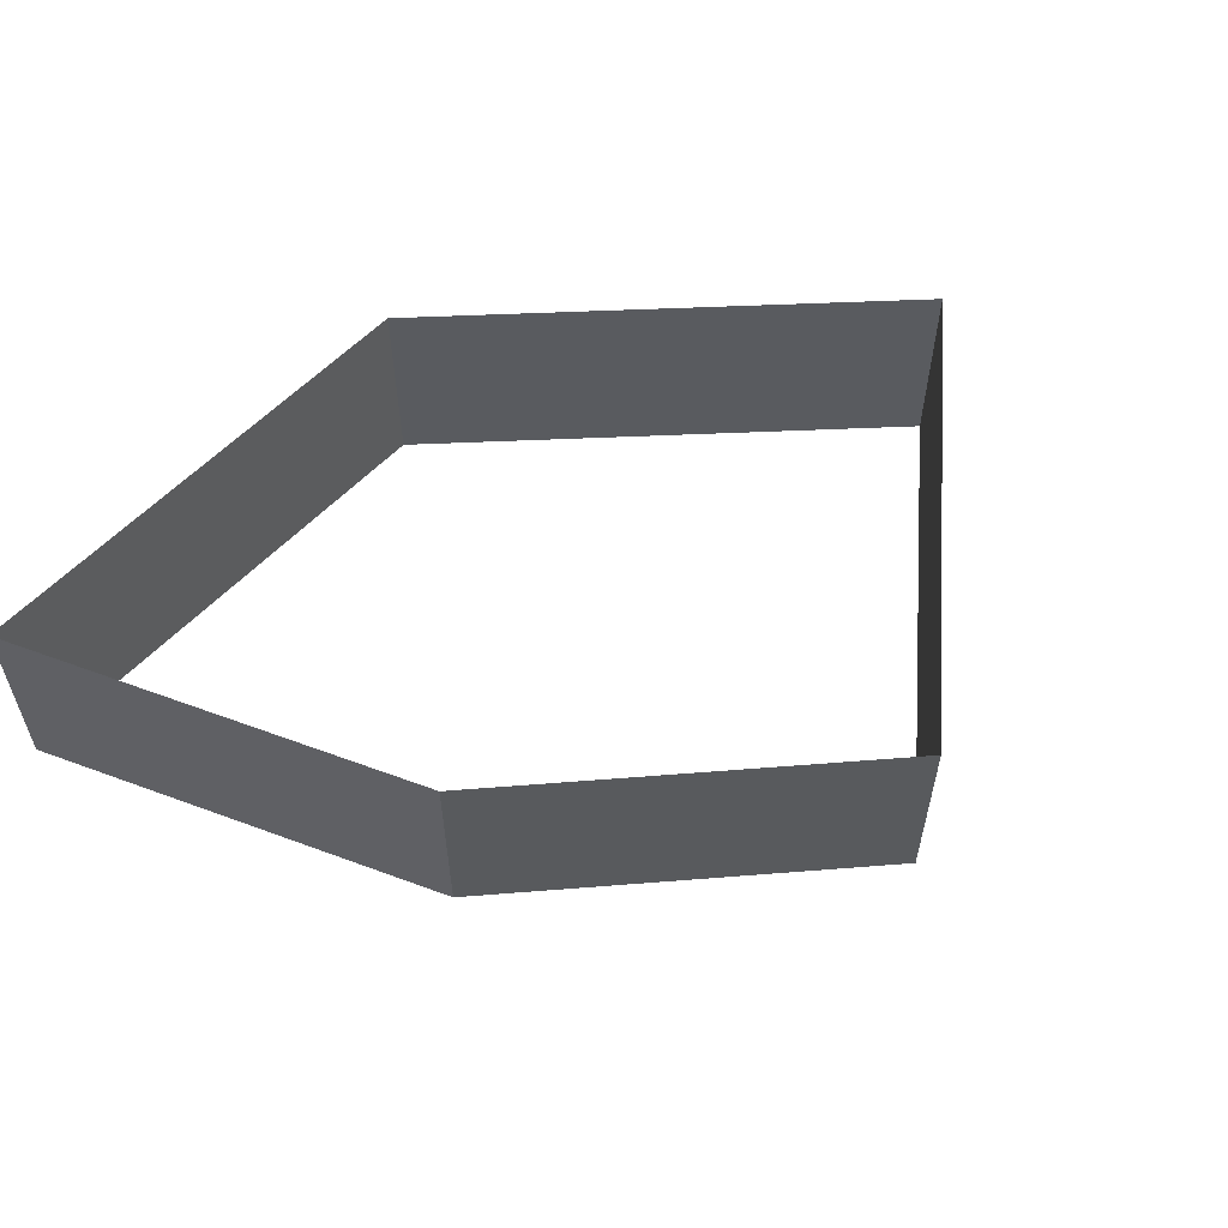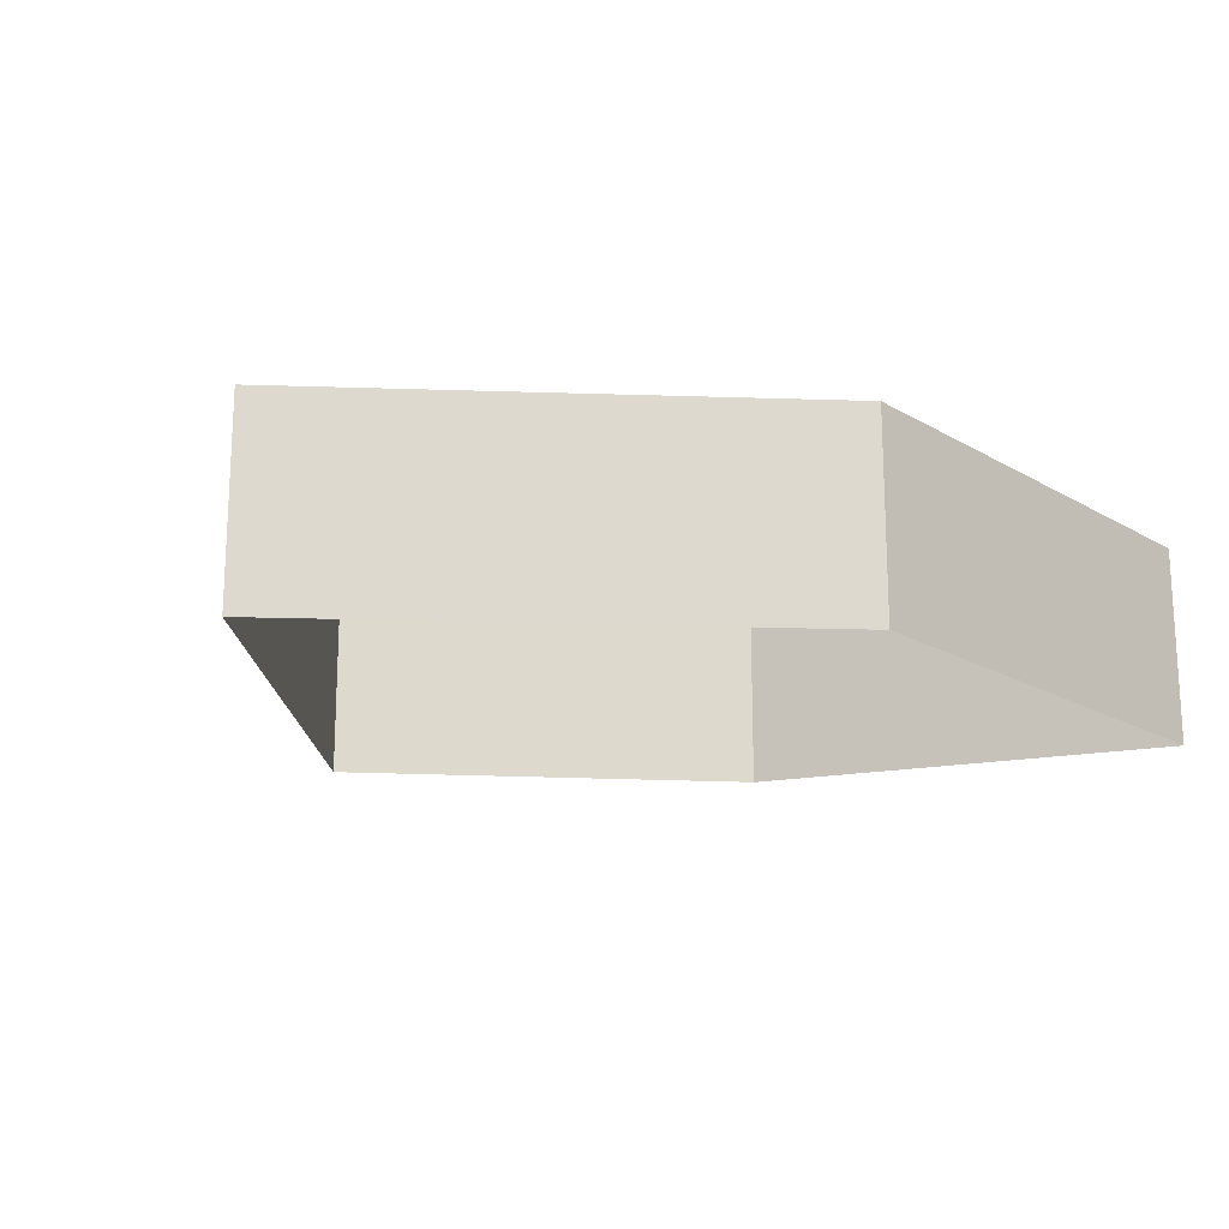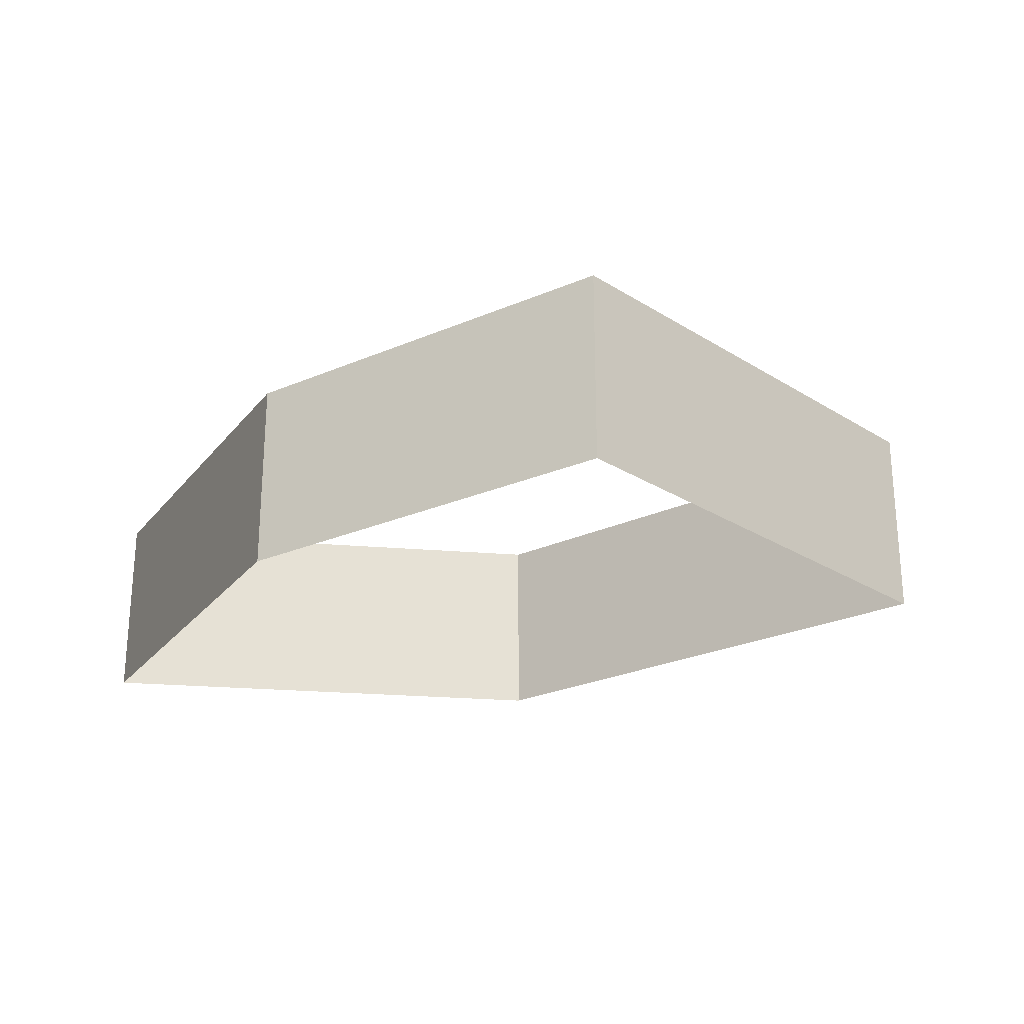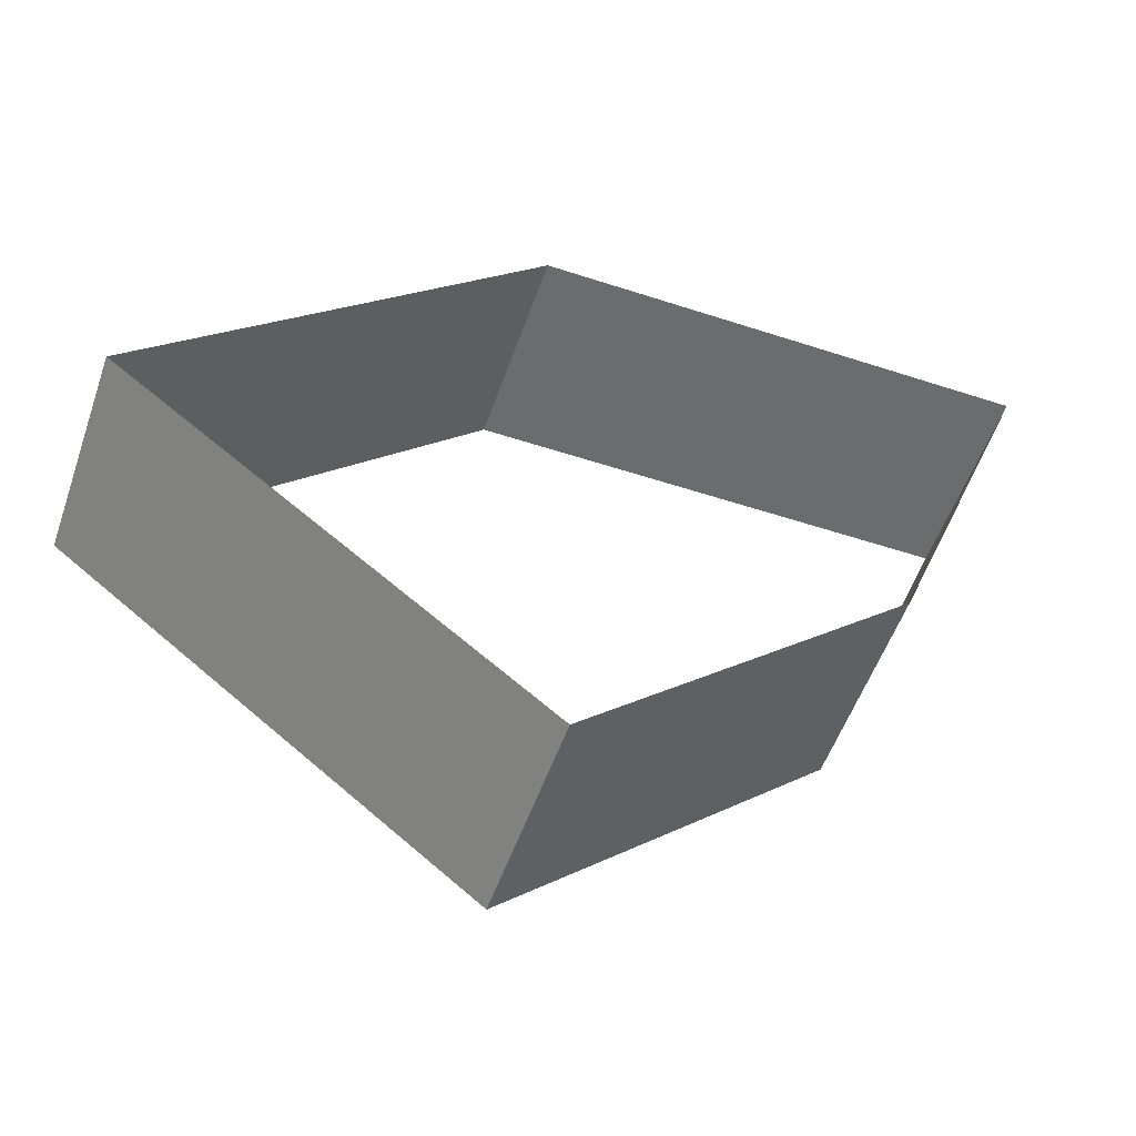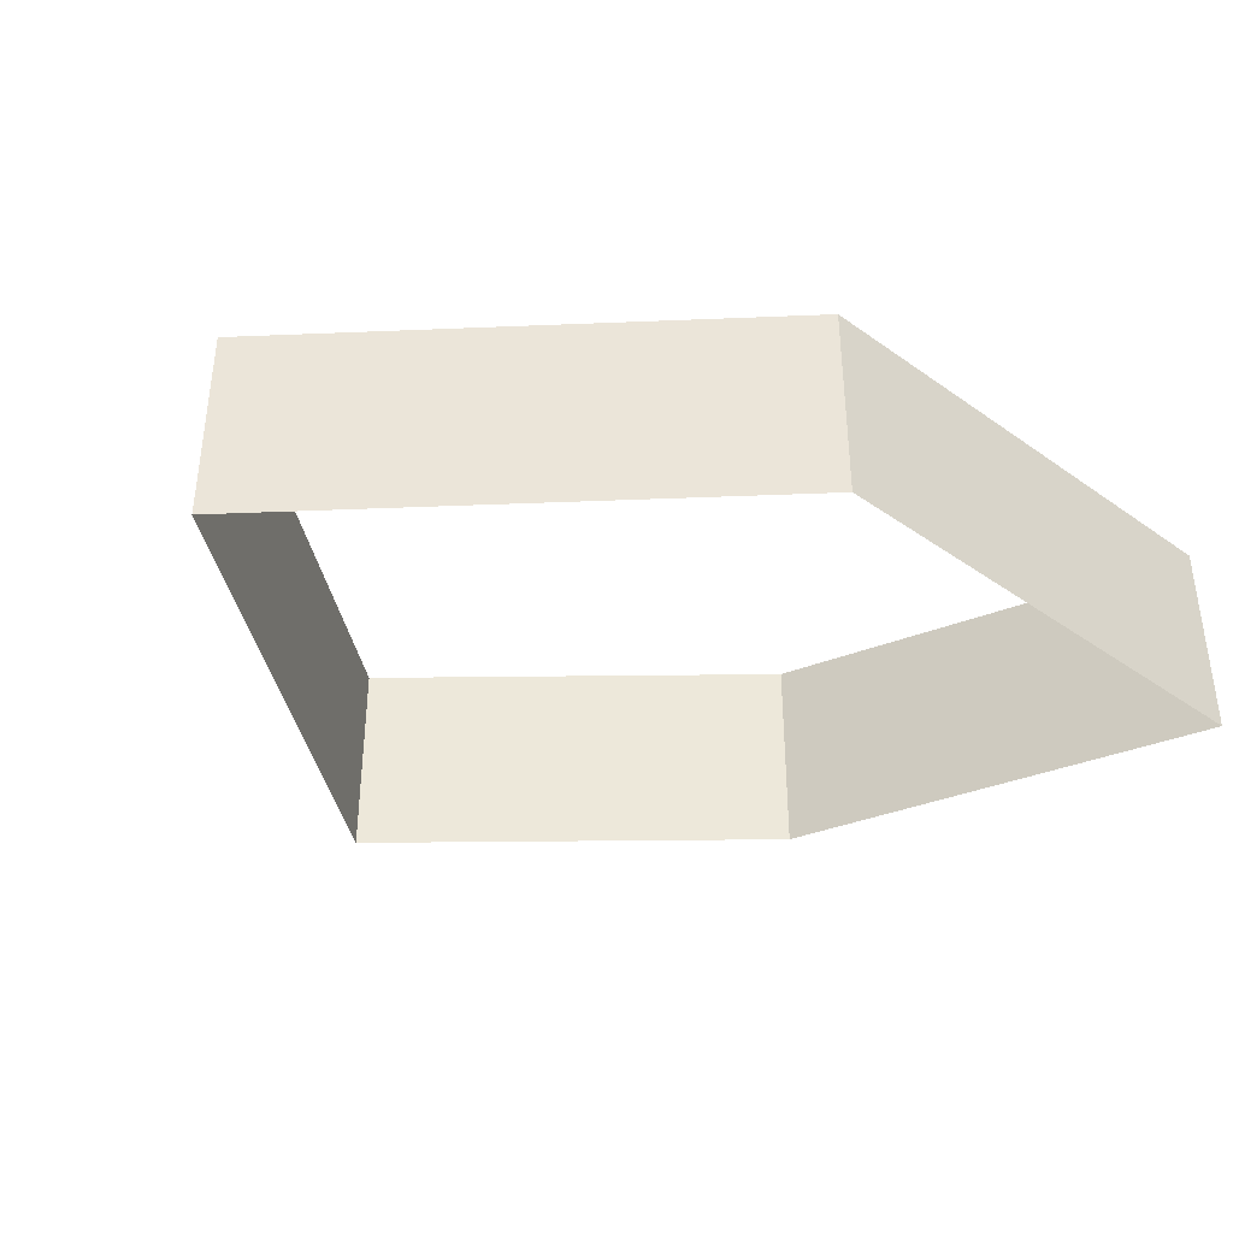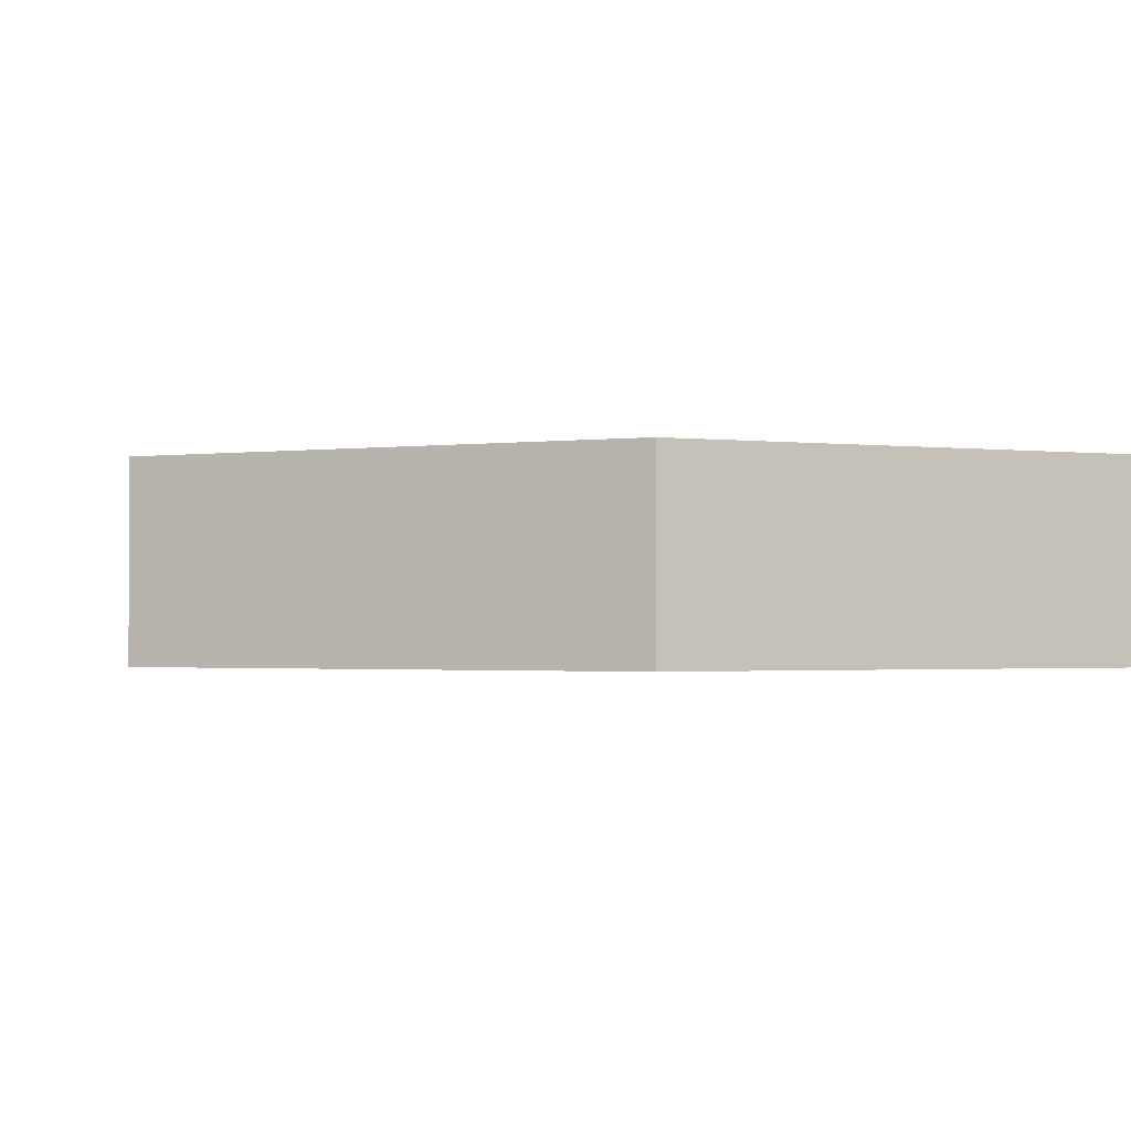
<metadata>
{"format":"obj","ext":"obj","renderer":"f3d","projection":"perspective","resolution":1024,"background":"white","views":[{"elev":56.9,"azim":132.4,"up":"+Y"},{"elev":-17.9,"azim":-48.7,"up":"+Y"},{"elev":-24.8,"azim":172.2,"up":"+Y"},{"elev":-54.1,"azim":-19.2,"up":"+Z"},{"elev":-37.6,"azim":-42.0,"up":"+Y"},{"elev":-1.6,"azim":-21.9,"up":"+Y"}]}
</metadata>
<code>
v 4 9 -4
v 11 9 14
v 4 0 -4
v 11 9 14
v 11 0 14
v 4 0 -4
v 11 9 14
v -11 9 14
v 11 0 14
v -11 9 14
v -11 0 14
v 11 0 14
v -11 9 14
v -28 9 -3
v -11 0 14
v -28 9 -3
v -28 0 -3
v -11 0 14
v -28 9 -3
v -10 9 -17
v -28 0 -3
v -10 9 -17
v -10 0 -17
v -28 0 -3
v -10 9 -17
v 4 9 -4
v -10 0 -17
v 4 9 -4
v 4 0 -4
v -10 0 -17
f 1 2 3
f 4 5 6
f 7 8 9
f 10 11 12
f 13 14 15
f 16 17 18
f 19 20 21
f 22 23 24
f 25 26 27
f 28 29 30

</code>
